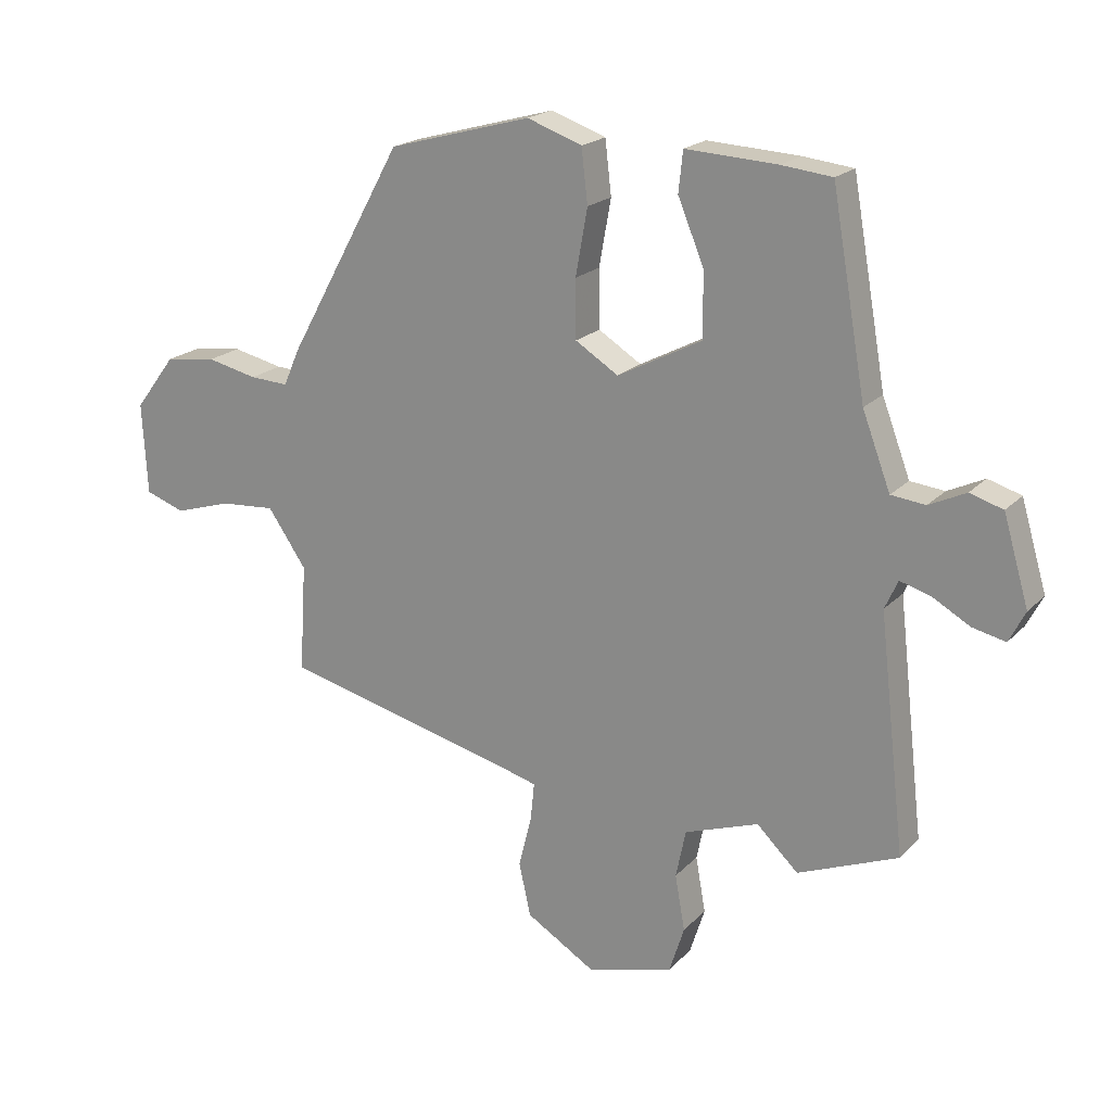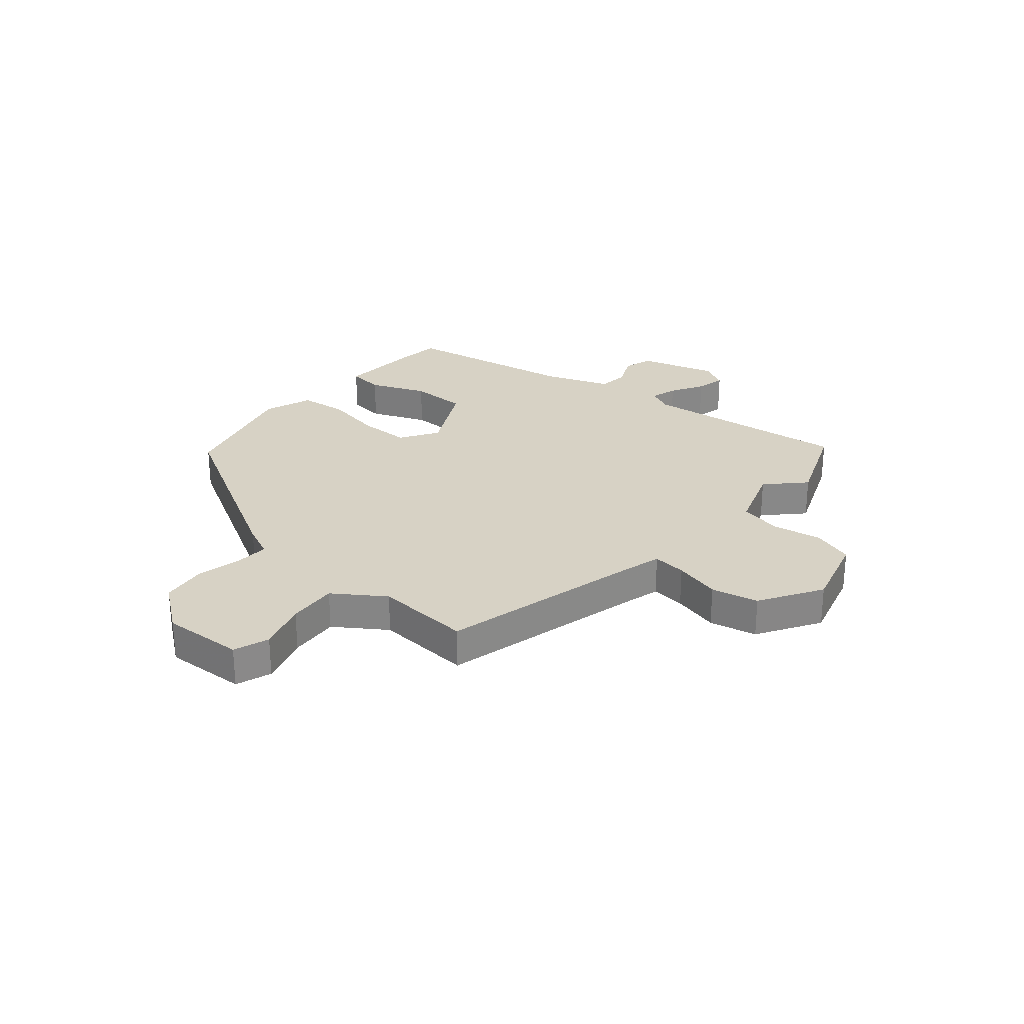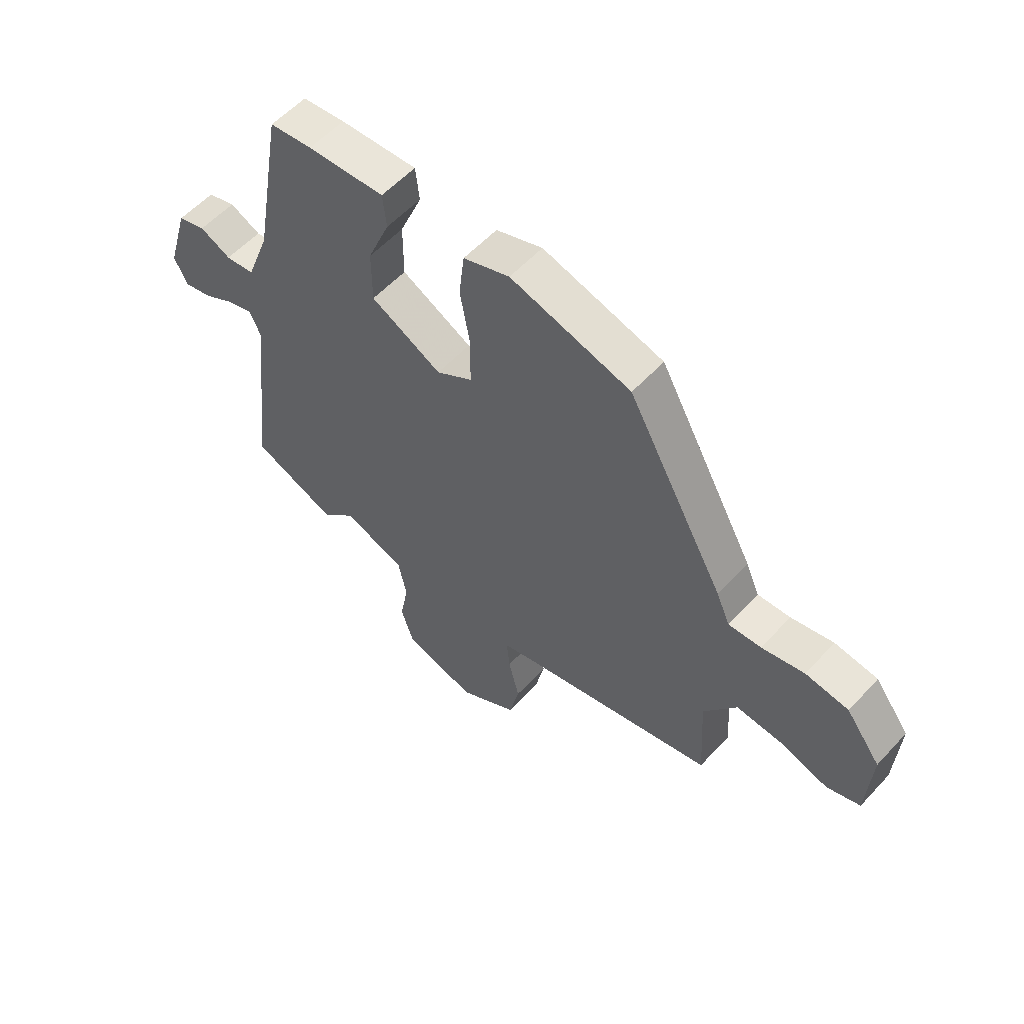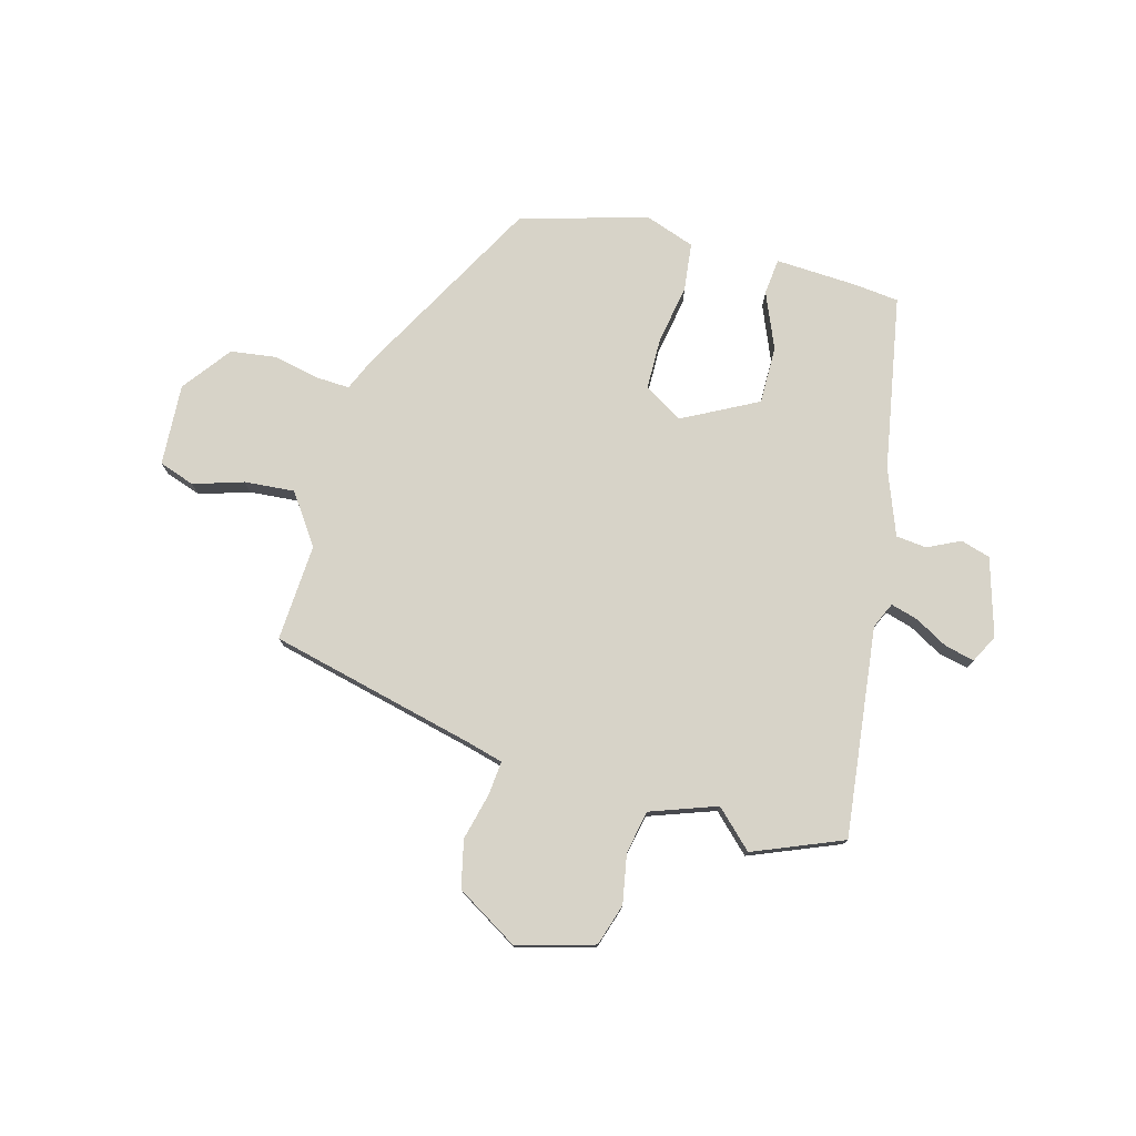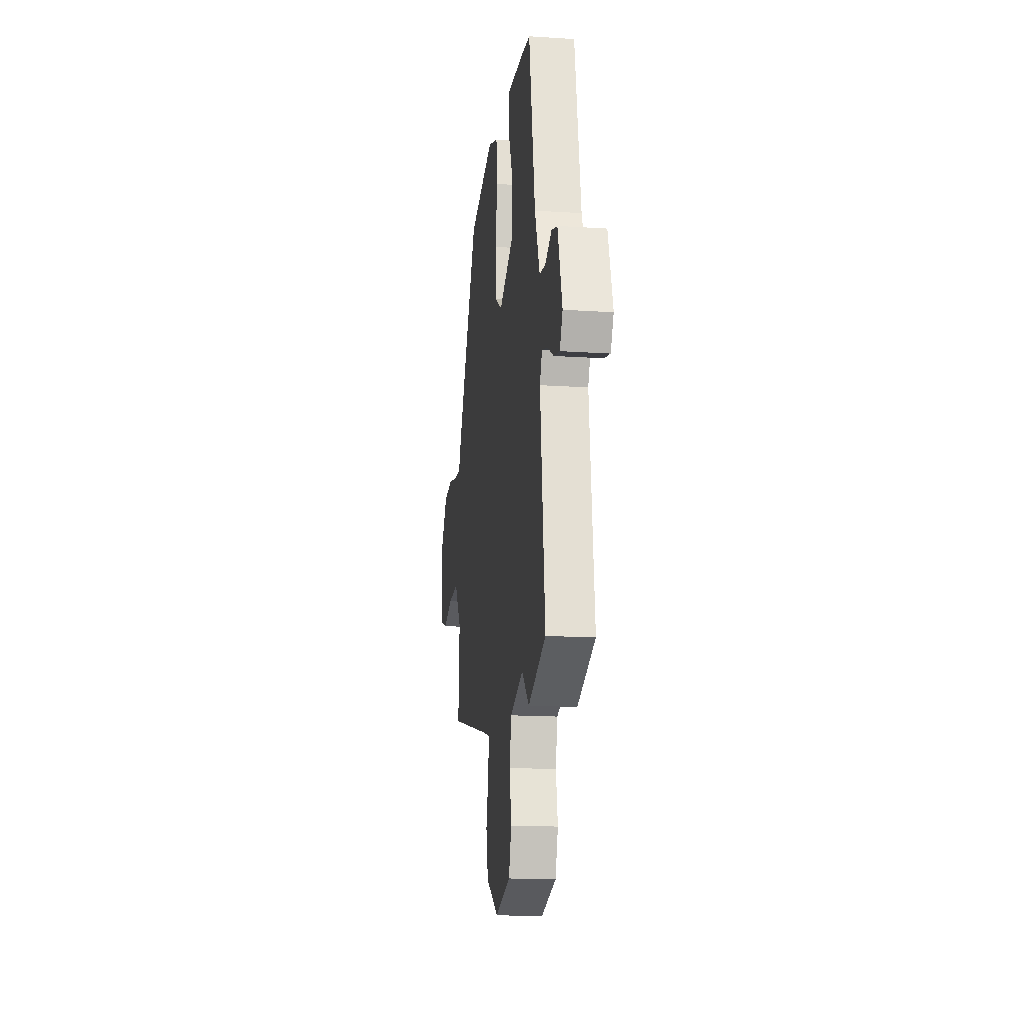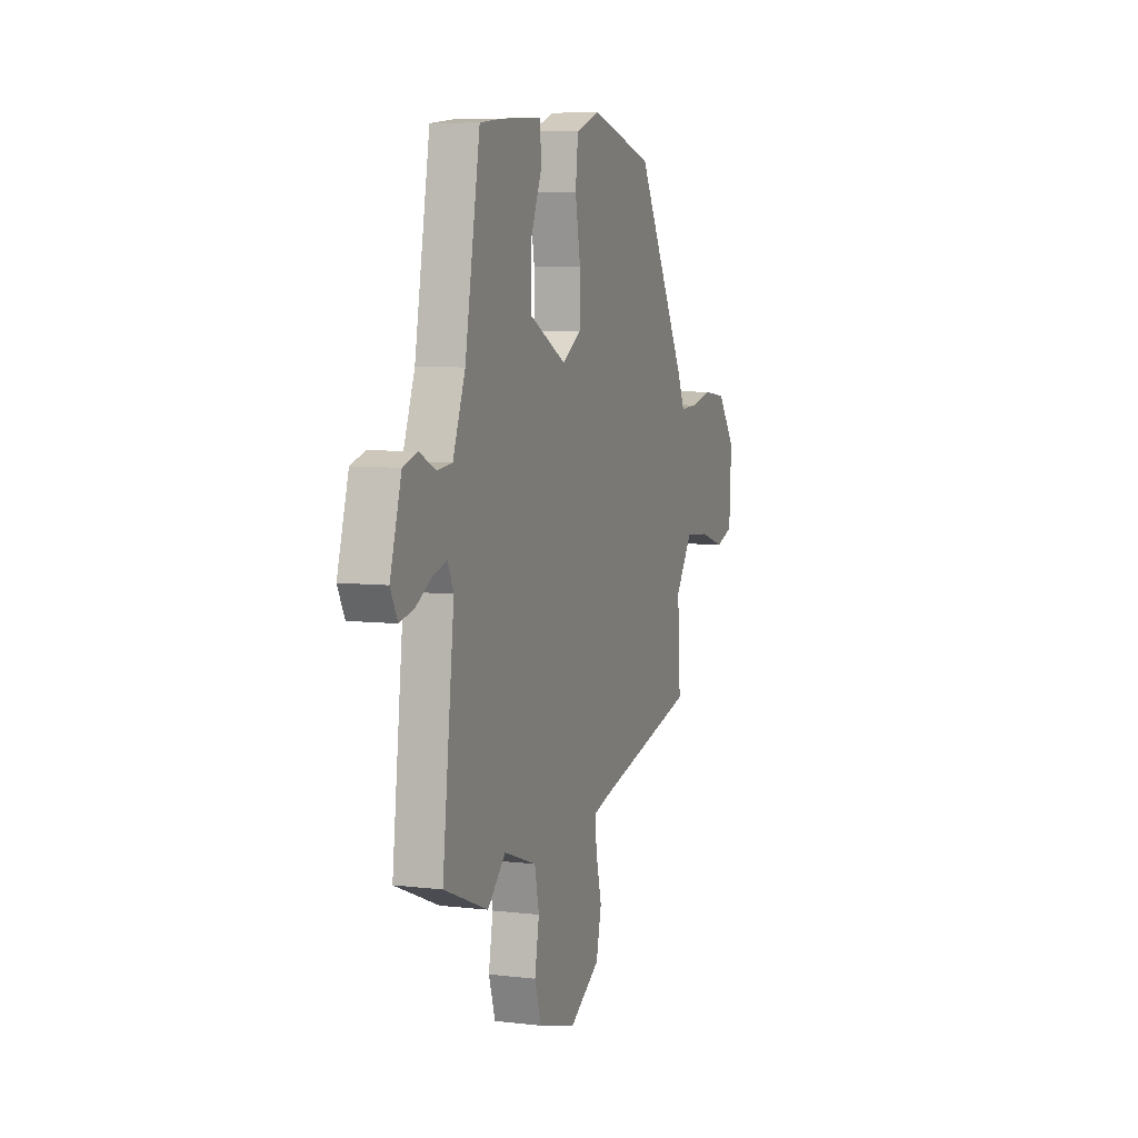
<metadata>
{"format":"obj","ext":"obj","renderer":"f3d","projection":"perspective","resolution":1024,"background":"white","views":[{"elev":19.9,"azim":-150.2,"up":"+Z"},{"elev":27.5,"azim":130.5,"up":"+Y"},{"elev":56.8,"azim":42.1,"up":"+Z"},{"elev":77.0,"azim":-164.9,"up":"+Y"},{"elev":-16.0,"azim":-97.8,"up":"+Z"},{"elev":6.8,"azim":-70.8,"up":"+Z"}]}
</metadata>
<code>
v -0.377 0.07 -0.55
v -0.538 0.07 -0.485
v -0.495 0.07 -0.108
v -0.516 0.07 -0.062
v -0.565 0.07 -0.076
v -0.625 0.07 -0.11
v -0.678 0.07 -0.122
v -0.704 0.07 -0.072
v -0.663 0.07 0.067
v -0.61 0.07 0.083
v -0.551 0.07 0.055
v -0.496 0.07 0.061
v -0.451 0.07 0.18
v -0.396 0.07 0.493
v -0.315 0.07 0.502
v -0.168 0.07 0.51
v -0.161 0.07 0.445
v -0.203 0.07 0.344
v -0.203 0.07 0.241
v -0.068 0.07 0.171
v 0.001 0.07 0.214
v 0.002 0.07 0.307
v -0.017 0.07 0.413
v -0.007 0.07 0.499
v 0.081 0.07 0.53
v 0.31 0.07 0.467
v 0.496 0.07 0.132
v 0.522 0.07 0.073
v 0.584 0.07 0.076
v 0.665 0.07 0.094
v 0.747 0.07 0.083
v 0.813 0.07 -0.004
v 0.805 0.07 -0.151
v 0.741 0.07 -0.173
v 0.651 0.07 -0.145
v 0.561 0.07 -0.138
v 0.499 0.07 -0.228
v 0.51 0.07 -0.402
v 0.14 0.07 -0.492
v 0.074 0.07 -0.51
v 0.08 0.07 -0.571
v 0.101 0.07 -0.655
v 0.082 0.07 -0.74
v -0.03 0.07 -0.808
v -0.168 0.07 -0.769
v -0.192 0.07 -0.694
v -0.176 0.07 -0.605
v -0.192 0.07 -0.528
v -0.311 0.07 -0.486
v -0.377 0 -0.55
v -0.538 0 -0.485
v -0.495 0 -0.108
v -0.516 0 -0.062
v -0.565 0 -0.076
v -0.625 0 -0.11
v -0.678 0 -0.122
v -0.704 0 -0.072
v -0.663 0 0.067
v -0.61 0 0.083
v -0.551 0 0.055
v -0.496 0 0.061
v -0.451 0 0.18
v -0.396 0 0.493
v -0.315 0 0.502
v -0.168 0 0.51
v -0.161 0 0.445
v -0.203 0 0.344
v -0.203 0 0.241
v -0.068 0 0.171
v 0.001 0 0.214
v 0.002 0 0.307
v -0.017 0 0.413
v -0.007 0 0.499
v 0.081 0 0.53
v 0.31 0 0.467
v 0.496 0 0.132
v 0.522 0 0.073
v 0.584 0 0.076
v 0.665 0 0.094
v 0.747 0 0.083
v 0.813 0 -0.004
v 0.805 0 -0.151
v 0.741 0 -0.173
v 0.651 0 -0.145
v 0.561 0 -0.138
v 0.499 0 -0.228
v 0.51 0 -0.402
v 0.14 0 -0.492
v 0.074 0 -0.51
v 0.08 0 -0.571
v 0.101 0 -0.655
v 0.082 0 -0.74
v -0.03 0 -0.808
v -0.168 0 -0.769
v -0.192 0 -0.694
v -0.176 0 -0.605
v -0.192 0 -0.528
v -0.311 0 -0.486
f 44 45 46 47
f 44 47 48
f 41 42 43 44
f 40 41 44 48
f 39 40 48 49
f 37 38 39 49
f 32 33 34 35
f 32 35 36
f 29 30 31 32
f 28 29 32 36
f 22 23 24 25
f 21 22 25 26
f 15 16 17 18
f 13 14 15 18
f 12 13 18 19
f 8 9 10 11
f 8 11 12
f 5 6 7 8
f 4 5 8 12
f 3 4 12 19
f 49 1 2 3
f 21 26 27 28
f 20 21 28 36
f 49 3 19 20
f 20 36 37 49
f 96 95 94 93
f 97 96 93
f 93 92 91 90
f 97 93 90 89
f 98 97 89 88
f 98 88 87 86
f 84 83 82 81
f 85 84 81
f 81 80 79 78
f 85 81 78 77
f 74 73 72 71
f 75 74 71 70
f 67 66 65 64
f 67 64 63 62
f 68 67 62 61
f 60 59 58 57
f 61 60 57
f 57 56 55 54
f 61 57 54 53
f 68 61 53 52
f 52 51 50 98
f 77 76 75 70
f 85 77 70 69
f 69 68 52 98
f 98 86 85 69
f 1 50 51 2
f 2 51 52 3
f 3 52 53 4
f 4 53 54 5
f 5 54 55 6
f 6 55 56 7
f 7 56 57 8
f 8 57 58 9
f 9 58 59 10
f 10 59 60 11
f 11 60 61 12
f 12 61 62 13
f 13 62 63 14
f 14 63 64 15
f 15 64 65 16
f 16 65 66 17
f 17 66 67 18
f 18 67 68 19
f 19 68 69 20
f 20 69 70 21
f 21 70 71 22
f 22 71 72 23
f 23 72 73 24
f 24 73 74 25
f 25 74 75 26
f 26 75 76 27
f 27 76 77 28
f 28 77 78 29
f 29 78 79 30
f 30 79 80 31
f 31 80 81 32
f 32 81 82 33
f 33 82 83 34
f 34 83 84 35
f 35 84 85 36
f 36 85 86 37
f 37 86 87 38
f 38 87 88 39
f 39 88 89 40
f 40 89 90 41
f 41 90 91 42
f 42 91 92 43
f 43 92 93 44
f 44 93 94 45
f 45 94 95 46
f 46 95 96 47
f 47 96 97 48
f 48 97 98 49
f 49 98 50 1

</code>
